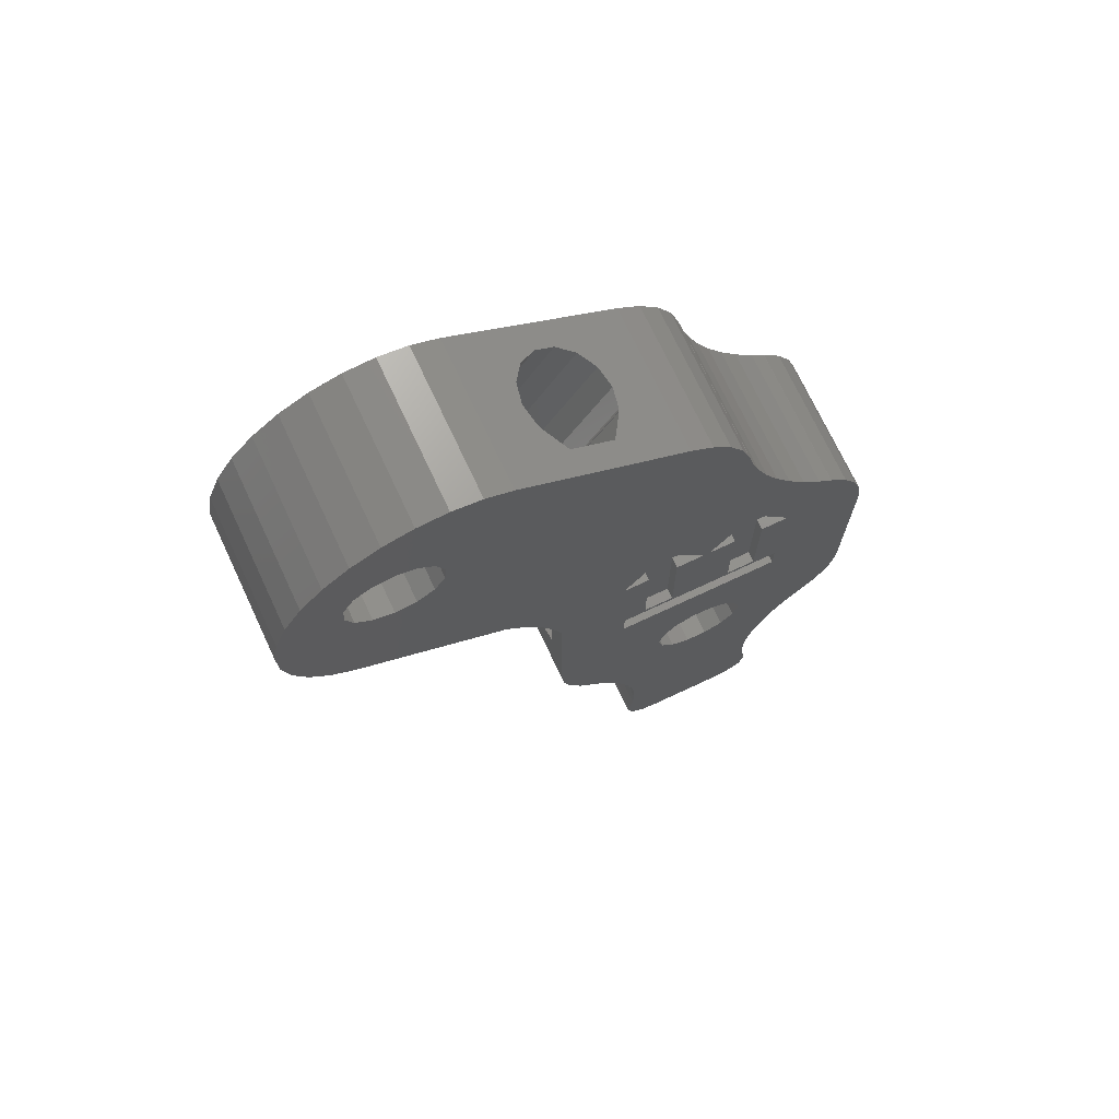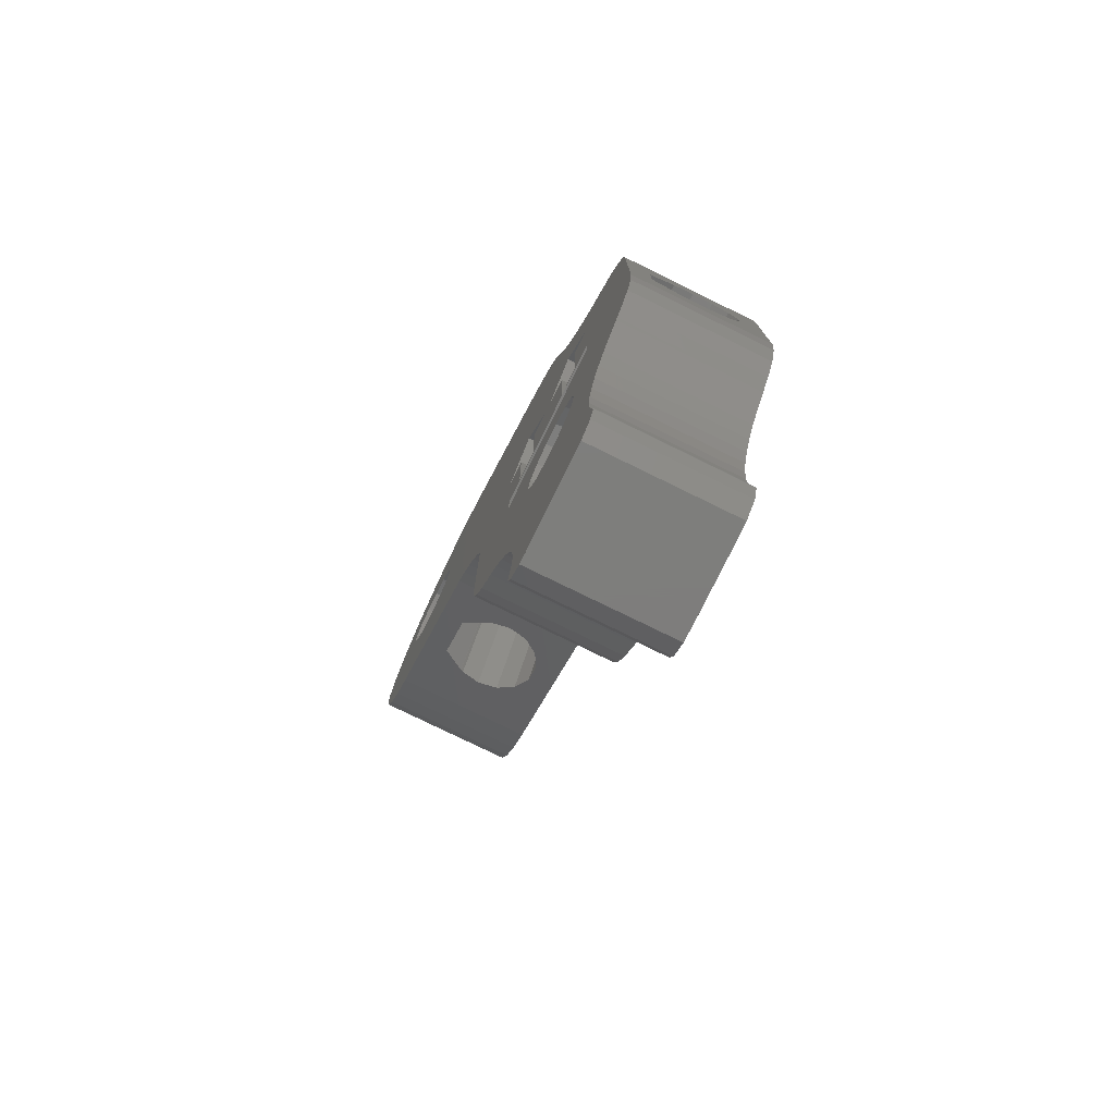
<metadata>
{"format":"stl","ext":"stl","renderer":"f3d","projection":"perspective","resolution":1024,"background":"white","views":[{"elev":72.1,"azim":-25.1,"up":"+Y"},{"elev":-77.5,"azim":63.9,"up":"+Y"}]}
</metadata>
<code>
# stl→obj: 374 verts, 760 faces
v 0.4208 56.92 0
v 0.9399 59.95 0
v 0.4762 53.95 0
v 2.011 62.89 0
v 3.586 65.62 0
v 5.598 68.02 0
v 7.958 69.98 0
v 10.56 71.42 0
v 13.3 72.27 0
v 7.561 62.62 0
v 16.05 72.51 0
v 9.161 63.71 0
v 18.69 72.11 0
v 15.05 60.31 0
v 21.1 71.09 0
v 35.82 62.59 0
v 14.91 58.38 0
v 35.83 62.59 0
v 37.85 61.12 0
v 12.34 55.61 0
v 39.53 59.25 0
v 40.79 57.08 0
v 41.56 54.7 0
v 41.57 54.61 0
v 41.6 54.62 0
v 41.99 52.89 0
v 42.77 50.39 0
v 43.78 47.97 0
v 44.98 45.65 0
v 46.39 43.45 0
v 47.98 41.37 0
v 49.75 39.44 0
v 51.06 38.24 0
v 51.04 38.22 0
v 51.1 38.17 0
v 52.78 36.3 0
v 54.04 34.13 0
v 43.5 38 0
v 54.81 31.75 0
v 47.1 20 0
v 55.08 29.25 0
v 55.08 12.25 0
v 54.84 9.963 0
v 44.8 32.6 0
v 47.1 22.7 0
v 44.8 23.2 0
v 22.09 34.16 0
v 33.5 23.2 0
v 23.13 32.46 0
v 43.92 10.89 0
v 51.84 4.452 0
v 50.56 2.925 0
v 31.4 22.7 0
v 36 -17.1 0
v 44.08 -17.25 0
v 35.92 -17.25 0
v 33.4 -11.14 0
v 33.1 -13.11 0
v 35 -17.1 0
v 33.13 -13.62 0
v 32.92 -14.25 0
v 33.5 -16.01 0
v 31 32.6 0
v 35 38 0
v 33.5 32.6 0
v 27.95 4.64 0
v 28.01 4.695 0
v 28.82 3.705 0
v 32.98 -13.58 0
v 33.5 -9.151 0
v 24.93 27.8 0
v 31.4 20 0
v 37.29 12.4 0
v 33.4 -7.16 0
v 33.1 -5.188 0
v 36.3 23.2 0
v 32.61 -3.256 0
v 31.93 -1.382 0
v 31.06 0.414 0
v 24.93 12.25 0
v 42.71 12.4 0
v 40.97 13.24 0
v 25.16 9.963 0
v 42.1 23.2 0
v 30.02 2.115 0
v 27.03 5.784 0
v 25.88 7.776 0
v 39.03 13.24 0
v 24.67 28.79 0
v 6.027 44.98 0
v 19.57 37.16 0
v 6.593 60.94 0
v 3.941 46.57 0
v 2.276 48.65 0
v 1.104 51.15 0
v 6.449 59.01 0
v 11.08 64 0
v 10.42 55.32 0
v 8.575 55.9 0
v 13.94 56.7 0
v 14.34 62.11 0
v 12.93 63.43 0
v 7.156 57.21 0
v 52.97 5.784 0
v 51.99 4.695 0
v 23.99 30.66 0
v 20.88 35.75 0
v 36.3 32.6 0
v 52.04 4.648 0
v 44.35 9 0
v 49.44 1.278 0
v 43.92 7.113 0
v 40.97 4.759 0
v 47.12 -4.216 0
v 39.03 4.759 0
v 37.29 5.599 0
v 46.53 -8.154 0
v 36.08 7.113 0
v 46.73 -6.17 0
v 39.5 32.6 0
v 47.71 -2.311 0
v 48.48 -0.473 0
v 42.71 5.599 0
v 47.4 32.6 0
v 36.08 10.89 0
v 38.9 32.6 0
v 54.12 7.776 0
v 42.1 32.6 0
v 35.65 9 0
v 46.53 -10.15 0
v 46.73 -12.13 0
v 47.02 -13.58 0
v 46.87 -13.62 0
v 47.08 -14.25 0
v 46.5 -16.01 0
v 45 -17.1 0
v 44 -17.1 0
v 0.4208 56.92 13.2
v 0.9399 59.95 13.2
v 0.4762 53.95 13.2
v 1.104 51.15 13.2
v 2.276 48.65 13.2
v 3.941 46.57 13.2
v 6.027 44.98 13.2
v 14.23 40.25 2.359
v 17.16 38.56 6.6
v 16.78 38.77 4.713
v 9.621 42.91 6.6
v 15.74 39.38 3.199
v 9.994 42.69 8.487
v 16.6 38.88 8.744
v 16.78 38.77 8.487
v 16.65 38.85 8.775
v 10.13 42.62 8.775
v 10.17 42.59 8.744
v 19.57 37.16 13.2
v 11.5 41.82 10.95
v 15.27 39.64 10.95
v 12.55 41.22 2.359
v 11.04 42.09 3.199
v 9.994 42.69 4.713
v 20.88 35.75 13.2
v 22.09 34.16 13.2
v 23.13 32.46 13.2
v 23.99 30.66 13.2
v 24.67 28.79 13.2
v 24.93 27.8 13.2
v 24.93 22.93 10.95
v 24.93 12.25 13.2
v 24.93 16.4 6.6
v 24.93 16.83 4.713
v 24.93 18.04 3.199
v 24.93 19.78 2.359
v 24.93 23.46 3.199
v 24.93 21.72 2.359
v 24.93 24.67 4.713
v 24.93 24.52 8.775
v 24.93 25.1 6.6
v 24.93 24.67 8.487
v 24.93 24.46 8.744
v 24.93 18.57 10.95
v 24.93 16.98 8.775
v 24.93 16.83 8.487
v 24.93 17.04 8.744
v 25.16 9.963 13.2
v 25.88 7.776 13.2
v 27.03 5.784 13.2
v 28.01 4.695 13.2
v 27.95 4.64 13.2
v 28.82 3.705 13.2
v 30.02 2.115 13.2
v 31.06 0.414 13.2
v 31.93 -1.382 13.2
v 32.61 -3.256 13.2
v 33.1 -5.188 13.2
v 33.4 -7.16 13.2
v 33.5 -9.151 13.2
v 33.4 -11.14 13.2
v 33.1 -13.11 13.2
v 32.98 -13.58 13.2
v 33.13 -13.62 13.2
v 32.92 -14.25 13.2
v 33.5 -16.01 13.2
v 35 -17.1 13.2
v 36 -17.1 13.2
v 35.92 -17.25 13.2
v 44.08 -17.25 13.2
v 44 -17.1 13.2
v 45 -17.1 13.2
v 46.5 -16.01 13.2
v 47.08 -14.25 13.2
v 46.87 -13.62 13.2
v 47.02 -13.58 13.2
v 46.73 -12.13 13.2
v 46.53 -10.15 13.2
v 46.53 -8.154 13.2
v 46.73 -6.17 13.2
v 47.12 -4.216 13.2
v 47.71 -2.311 13.2
v 48.48 -0.473 13.2
v 49.44 1.278 13.2
v 50.56 2.925 13.2
v 51.84 4.452 13.2
v 52.04 4.648 13.2
v 51.99 4.695 13.2
v 52.97 5.784 13.2
v 54.12 7.776 13.2
v 54.84 9.963 13.2
v 55.08 12.25 13.2
v 55.08 21.72 2.359
v 55.08 16.83 4.713
v 55.08 16.4 6.6
v 55.08 16.83 8.487
v 55.08 16.98 8.775
v 55.08 17.04 8.744
v 55.08 24.67 8.487
v 55.08 25.1 6.6
v 55.08 29.25 13.2
v 55.08 18.57 10.95
v 55.08 22.93 10.95
v 55.08 24.52 8.775
v 55.08 24.46 8.744
v 55.08 24.67 4.713
v 55.08 19.78 2.359
v 55.08 18.04 3.199
v 55.08 23.46 3.199
v 54.81 31.75 13.2
v 54.04 34.13 13.2
v 52.78 36.3 13.2
v 51.1 38.17 13.2
v 51.04 38.22 13.2
v 51.06 38.24 13.2
v 49.75 39.44 13.2
v 47.98 41.37 13.2
v 46.39 43.45 13.2
v 44.98 45.65 13.2
v 43.78 47.97 13.2
v 42.77 50.39 13.2
v 41.99 52.89 13.2
v 41.6 54.62 13.2
v 41.57 54.61 13.2
v 41.56 54.7 13.2
v 40.79 57.08 13.2
v 39.53 59.25 13.2
v 37.85 61.12 13.2
v 35.83 62.59 13.2
v 35.82 62.59 13.2
v 30.35 65.76 10.95
v 21.1 71.09 13.2
v 25.07 68.8 8.487
v 24.7 69.02 6.6
v 25.07 68.8 4.713
v 26.11 68.2 3.199
v 27.62 67.33 2.359
v 30.81 65.49 3.199
v 29.3 66.36 2.359
v 31.86 64.88 4.713
v 31.73 64.96 8.775
v 32.23 64.67 6.6
v 31.86 64.88 8.487
v 31.68 64.99 8.744
v 26.58 67.93 10.95
v 25.2 68.73 8.775
v 25.25 68.7 8.744
v 18.69 72.11 13.2
v 16.05 72.51 13.2
v 13.3 72.27 13.2
v 10.56 71.42 13.2
v 7.958 69.98 13.2
v 5.598 68.02 13.2
v 3.586 65.62 13.2
v 2.011 62.89 13.2
v 6.593 60.94 13.2
v 6.449 59.01 13.2
v 7.561 62.62 13.2
v 9.161 63.71 13.2
v 11.08 64 13.2
v 12.93 63.43 13.2
v 14.34 62.11 13.2
v 15.05 60.31 13.2
v 14.91 58.38 13.2
v 13.94 56.7 13.2
v 12.34 55.61 13.2
v 10.42 55.32 13.2
v 8.575 55.9 13.2
v 7.156 57.21 13.2
v 35 38 1
v 31 32.6 1
v 33.5 32.6 1
v 38.9 32.6 1
v 36.3 32.6 1
v 36.3 23.2 1
v 33.5 23.2 1
v 47.1 22.7 1
v 31.4 22.7 1
v 31.4 20 1
v 47.1 20 1
v 35.65 9 13.2
v 36.08 7.113 13.2
v 36.08 10.89 13.2
v 37.29 12.4 13.2
v 39.03 13.24 13.2
v 40.97 13.24 13.2
v 42.71 12.4 13.2
v 43.92 10.89 13.2
v 44.35 9 13.2
v 43.92 7.113 13.2
v 42.71 5.599 13.2
v 40.97 4.759 13.2
v 39.03 4.759 13.2
v 37.29 5.599 13.2
v 43.5 38 1
v 39.5 32.6 1
v 42.1 32.6 1
v 47.4 32.6 1
v 44.8 32.6 1
v 44.8 23.2 1
v 42.1 23.2 1
v 35 38 13.2
v 43.5 38 13.2
v 42.1 23.2 13.2
v 42.1 32.6 13.2
v 39.5 32.6 13.2
v 47.1 20 13.2
v 38.9 32.6 13.2
v 31.4 22.7 13.2
v 36.3 23.2 13.2
v 33.5 23.2 13.2
v 44.8 23.2 13.2
v 36.3 32.6 13.2
v 31 32.6 13.2
v 44.8 32.6 13.2
v 47.1 22.7 13.2
v 33.5 32.6 13.2
v 47.4 32.6 13.2
v 31.4 20 13.2
v 33.5 32.6 12.2
v 31 32.6 12.2
v 33.5 23.2 12.2
v 36.3 23.2 12.2
v 36.3 32.6 12.2
v 38.9 32.6 12.2
v 35 38 12.2
v 47.1 20 12.2
v 31.4 20 12.2
v 31.4 22.7 12.2
v 47.1 22.7 12.2
v 42.1 32.6 12.2
v 39.5 32.6 12.2
v 42.1 23.2 12.2
v 44.8 23.2 12.2
v 44.8 32.6 12.2
v 47.4 32.6 12.2
v 43.5 38 12.2
f 1 2 3
f 3 2 4
f 3 4 5
f 3 5 6
f 3 6 7
f 3 7 8
f 3 8 9
f 10 9 11
f 12 11 13
f 14 15 16
f 17 18 19
f 20 19 21
f 3 21 22
f 3 22 23
f 3 23 24
f 24 25 26
f 24 26 3
f 26 27 3
f 27 28 3
f 28 29 3
f 29 30 3
f 30 31 3
f 31 32 3
f 32 33 3
f 3 33 34
f 3 34 35
f 35 36 3
f 3 36 37
f 38 37 39
f 40 41 42
f 40 42 43
f 44 45 46
f 47 48 49
f 50 51 52
f 53 46 45
f 54 55 56
f 57 55 54
f 58 59 60
f 61 59 62
f 60 59 61
f 63 3 64
f 48 63 65
f 66 67 68
f 58 60 69
f 57 54 58
f 70 55 57
f 71 72 73
f 74 55 70
f 53 49 48
f 75 55 74
f 53 48 76
f 77 55 75
f 78 55 77
f 79 55 78
f 80 55 79
f 40 81 82
f 67 83 68
f 53 84 46
f 80 85 68
f 83 86 87
f 44 41 45
f 83 67 86
f 80 68 83
f 53 76 84
f 80 79 85
f 40 88 72
f 72 71 89
f 90 3 91
f 92 3 10
f 3 93 94
f 3 94 95
f 96 3 92
f 12 13 97
f 14 16 17
f 97 13 15
f 98 3 99
f 100 19 20
f 3 98 21
f 17 19 100
f 98 20 21
f 101 15 14
f 102 15 101
f 97 15 102
f 17 16 18
f 99 3 103
f 103 3 96
f 10 11 12
f 3 9 10
f 40 104 105
f 53 106 49
f 48 47 107
f 108 84 76
f 48 107 91
f 91 3 63
f 48 91 63
f 105 109 51
f 110 111 112
f 45 41 40
f 40 105 51
f 113 114 115
f 116 117 118
f 119 117 116
f 114 119 115
f 120 64 38
f 121 114 113
f 122 121 123
f 110 52 111
f 106 53 89
f 81 51 50
f 73 72 88
f 124 41 44
f 50 52 110
f 38 41 124
f 72 89 53
f 40 82 88
f 125 71 73
f 64 120 126
f 84 108 126
f 40 127 104
f 40 43 127
f 115 119 116
f 40 51 81
f 84 120 128
f 84 126 120
f 3 37 38
f 59 58 54
f 38 39 41
f 112 111 122
f 112 122 123
f 123 121 113
f 64 3 38
f 71 125 129
f 71 129 118
f 118 117 130
f 118 130 131
f 118 131 132
f 71 118 132
f 71 132 133
f 71 133 134
f 71 134 135
f 71 135 136
f 71 136 137
f 137 55 80
f 71 137 80
f 93 3 90
f 1 138 2
f 2 138 139
f 1 3 138
f 138 3 140
f 3 95 140
f 140 95 141
f 95 94 141
f 141 94 142
f 94 93 142
f 142 93 143
f 143 93 90
f 144 143 90
f 145 90 91
f 146 147 91
f 144 90 148
f 149 145 91
f 144 148 150
f 151 152 153
f 154 150 155
f 144 150 154
f 156 144 157
f 156 157 158
f 156 158 153
f 152 146 91
f 156 152 91
f 156 153 152
f 159 90 145
f 160 90 159
f 161 90 160
f 148 90 161
f 154 157 144
f 147 149 91
f 91 107 156
f 156 107 162
f 107 47 162
f 162 47 163
f 47 49 163
f 163 49 164
f 49 106 164
f 164 106 165
f 106 89 165
f 165 89 166
f 89 71 166
f 166 71 167
f 168 169 167
f 80 169 170
f 80 170 171
f 80 171 172
f 80 172 173
f 80 173 71
f 174 71 175
f 176 71 174
f 168 167 177
f 71 176 167
f 176 178 167
f 178 179 167
f 179 180 177
f 179 177 167
f 181 169 168
f 182 169 181
f 183 169 182
f 183 182 184
f 170 169 183
f 175 71 173
f 80 83 169
f 169 83 185
f 83 87 185
f 185 87 186
f 87 86 186
f 186 86 187
f 86 67 187
f 187 67 188
f 66 189 67
f 67 189 188
f 66 68 189
f 189 68 190
f 68 85 190
f 190 85 191
f 85 79 191
f 191 79 192
f 79 78 192
f 192 78 193
f 78 77 193
f 193 77 194
f 77 75 194
f 194 75 195
f 75 74 195
f 195 74 196
f 74 70 196
f 196 70 197
f 57 198 70
f 70 198 197
f 58 199 57
f 57 199 198
f 69 200 58
f 58 200 199
f 200 69 60
f 201 200 60
f 61 202 60
f 60 202 201
f 61 62 202
f 202 62 203
f 203 62 59
f 204 203 59
f 204 59 54
f 205 204 54
f 56 206 54
f 54 206 205
f 206 56 55
f 207 206 55
f 55 137 208
f 207 55 208
f 208 137 136
f 209 208 136
f 209 136 135
f 210 209 135
f 210 135 134
f 211 210 134
f 134 133 212
f 211 134 212
f 212 133 132
f 213 212 132
f 132 131 214
f 213 132 214
f 131 130 215
f 214 131 215
f 215 130 117
f 216 215 117
f 216 117 119
f 217 216 119
f 217 119 114
f 218 217 114
f 218 114 121
f 219 218 121
f 219 121 122
f 220 219 122
f 220 122 111
f 221 220 111
f 221 111 52
f 222 221 52
f 222 52 51
f 223 222 51
f 223 51 109
f 224 223 109
f 105 225 109
f 109 225 224
f 225 105 104
f 226 225 104
f 226 104 127
f 227 226 127
f 227 127 43
f 228 227 43
f 228 43 42
f 229 228 42
f 230 42 41
f 229 42 231
f 229 231 232
f 229 232 233
f 234 233 235
f 236 237 41
f 229 233 234
f 238 229 239
f 238 239 240
f 238 241 41
f 238 240 241
f 241 236 41
f 241 242 236
f 237 243 41
f 244 42 230
f 245 42 244
f 231 42 245
f 246 230 41
f 234 239 229
f 243 246 41
f 41 39 247
f 238 41 247
f 39 37 248
f 247 39 248
f 37 36 249
f 248 37 249
f 36 35 250
f 249 36 250
f 34 251 35
f 35 251 250
f 251 34 33
f 252 251 33
f 32 253 33
f 33 253 252
f 32 31 254
f 253 32 254
f 31 30 255
f 254 31 255
f 30 29 256
f 255 30 256
f 29 28 257
f 256 29 257
f 28 27 258
f 257 28 258
f 27 26 259
f 258 27 259
f 26 25 260
f 259 26 260
f 24 261 25
f 25 261 260
f 24 23 262
f 261 24 262
f 23 22 263
f 262 23 263
f 22 21 264
f 263 22 264
f 21 19 265
f 264 21 265
f 18 266 19
f 19 266 265
f 16 267 18
f 18 267 266
f 268 269 267
f 15 269 270
f 15 270 271
f 15 271 272
f 15 272 273
f 15 273 274
f 15 274 16
f 275 16 276
f 277 16 275
f 268 267 278
f 16 277 267
f 277 279 267
f 279 280 267
f 280 281 278
f 280 278 267
f 282 269 268
f 283 269 282
f 270 269 283
f 276 16 274
f 270 283 284
f 13 285 15
f 15 285 269
f 11 286 13
f 13 286 285
f 9 287 11
f 11 287 286
f 8 288 9
f 9 288 287
f 7 289 8
f 8 289 288
f 6 290 7
f 7 290 289
f 5 291 6
f 6 291 290
f 4 292 5
f 5 292 291
f 2 139 4
f 4 139 292
f 92 293 294
f 96 92 294
f 10 295 293
f 92 10 293
f 12 296 295
f 10 12 295
f 97 297 296
f 12 97 296
f 102 298 297
f 97 102 297
f 101 299 298
f 102 101 298
f 300 299 14
f 14 299 101
f 300 14 301
f 301 14 17
f 301 17 302
f 302 17 100
f 302 100 303
f 303 100 20
f 303 20 304
f 304 20 98
f 304 98 305
f 305 98 99
f 305 99 306
f 306 99 103
f 294 306 103
f 96 294 103
f 64 307 308
f 63 64 308
f 309 65 308
f 308 65 63
f 310 307 126
f 126 307 64
f 310 126 311
f 311 126 108
f 311 108 312
f 312 108 76
f 312 76 313
f 313 76 48
f 65 309 313
f 48 65 313
f 45 314 315
f 53 45 315
f 53 315 316
f 72 53 316
f 314 45 317
f 317 45 40
f 317 40 316
f 316 40 72
f 318 319 118
f 129 318 118
f 125 320 318
f 129 125 318
f 73 321 320
f 125 73 320
f 88 322 321
f 73 88 321
f 82 323 322
f 88 82 322
f 81 324 323
f 82 81 323
f 325 324 50
f 50 324 81
f 326 325 110
f 110 325 50
f 326 110 327
f 327 110 112
f 327 112 328
f 328 112 123
f 328 123 329
f 329 123 113
f 329 113 330
f 330 113 115
f 330 115 331
f 331 115 116
f 319 331 116
f 118 319 116
f 38 332 333
f 120 38 333
f 334 128 333
f 333 128 120
f 335 332 124
f 124 332 38
f 335 124 336
f 336 124 44
f 336 44 337
f 337 44 46
f 337 46 338
f 338 46 84
f 128 334 338
f 84 128 338
f 139 138 140
f 142 139 141
f 141 139 140
f 143 139 142
f 144 139 143
f 156 139 144
f 162 139 156
f 339 340 304
f 341 342 343
f 210 164 165
f 344 227 228
f 302 256 257
f 185 167 169
f 186 167 185
f 187 167 186
f 188 167 187
f 190 167 188
f 190 188 189
f 191 167 190
f 192 167 191
f 193 167 192
f 194 167 193
f 195 167 194
f 208 167 195
f 204 195 196
f 204 196 197
f 203 197 198
f 201 198 199
f 201 199 200
f 203 198 201
f 203 201 202
f 204 197 203
f 205 195 204
f 207 195 205
f 207 205 206
f 207 208 195
f 303 249 250
f 210 165 209
f 319 164 210
f 319 318 164
f 318 320 164
f 330 331 214
f 329 216 217
f 341 343 345
f 326 327 221
f 346 347 348
f 346 349 341
f 343 340 339
f 344 226 227
f 224 225 223
f 350 347 341
f 331 211 212
f 351 339 139
f 305 306 139
f 352 353 238
f 348 354 351
f 355 352 238
f 294 293 139
f 303 248 249
f 301 259 261
f 300 263 264
f 300 301 263
f 301 258 259
f 302 255 256
f 260 261 259
f 303 304 248
f 296 297 269
f 285 139 269
f 286 139 285
f 287 139 286
f 288 139 287
f 289 139 288
f 290 139 289
f 291 139 290
f 292 139 291
f 302 303 255
f 348 351 139
f 301 302 258
f 295 139 293
f 299 266 267
f 296 139 295
f 299 265 266
f 269 139 296
f 269 297 267
f 297 298 267
f 298 299 267
f 265 300 264
f 299 300 265
f 263 301 262
f 258 302 257
f 255 303 254
f 301 261 262
f 162 348 139
f 352 349 353
f 356 346 163
f 344 223 225
f 320 321 356
f 343 339 345
f 344 228 229
f 340 355 238
f 344 225 226
f 325 326 222
f 346 353 349
f 339 304 305
f 238 353 229
f 331 319 211
f 353 344 229
f 320 356 164
f 211 319 210
f 330 214 215
f 328 218 219
f 339 305 139
f 328 329 218
f 223 324 222
f 324 325 222
f 222 326 221
f 221 327 220
f 220 328 219
f 346 341 347
f 218 329 217
f 341 345 350
f 216 330 215
f 214 331 213
f 340 238 247
f 248 340 247
f 248 304 340
f 164 356 163
f 331 212 213
f 208 166 167
f 208 165 166
f 208 209 165
f 346 348 162
f 303 253 254
f 303 252 253
f 303 251 252
f 303 250 251
f 163 346 162
f 306 294 139
f 344 324 223
f 344 323 324
f 327 328 220
f 344 322 323
f 329 330 216
f 344 321 322
f 344 356 321
f 161 272 271
f 148 161 271
f 271 270 150
f 148 271 150
f 160 273 272
f 161 160 272
f 159 274 273
f 160 159 273
f 145 276 274
f 159 145 274
f 149 275 276
f 145 149 276
f 277 275 147
f 147 275 149
f 279 277 146
f 146 277 147
f 279 146 280
f 280 146 152
f 280 152 281
f 281 152 151
f 153 278 281
f 151 153 281
f 278 153 268
f 268 153 158
f 268 158 282
f 282 158 157
f 283 282 157
f 154 283 157
f 155 284 283
f 154 155 283
f 270 284 155
f 150 270 155
f 231 171 232
f 232 171 170
f 233 232 183
f 183 232 170
f 235 233 184
f 184 233 183
f 234 235 184
f 182 234 184
f 239 234 181
f 181 234 182
f 240 239 168
f 168 239 181
f 177 241 240
f 168 177 240
f 242 241 177
f 180 242 177
f 179 236 242
f 180 179 242
f 178 237 236
f 179 178 236
f 243 237 178
f 176 243 178
f 246 243 176
f 174 246 176
f 230 246 174
f 175 230 174
f 244 230 175
f 173 244 175
f 245 244 173
f 172 245 173
f 245 172 231
f 231 172 171
f 310 311 307
f 307 311 312
f 307 312 313
f 307 313 309
f 307 309 308
f 314 317 315
f 315 317 316
f 335 336 332
f 332 336 337
f 332 337 338
f 332 338 334
f 332 334 333
f 354 357 351
f 351 357 358
f 357 354 348
f 359 357 348
f 347 360 348
f 348 360 359
f 350 361 347
f 347 361 360
f 345 362 350
f 350 362 361
f 345 339 362
f 362 339 363
f 363 339 351
f 358 363 351
f 344 364 356
f 356 364 365
f 366 346 356
f 365 366 356
f 353 367 344
f 344 367 364
f 367 353 346
f 366 367 346
f 342 368 343
f 343 368 369
f 368 342 341
f 370 368 341
f 349 371 341
f 341 371 370
f 352 372 349
f 349 372 371
f 355 373 352
f 352 373 372
f 355 340 373
f 373 340 374
f 374 340 343
f 369 374 343
f 357 359 360
f 363 357 361
f 361 357 360
f 363 361 362
f 358 357 363
f 364 367 366
f 365 364 366
f 368 370 371
f 374 368 372
f 372 368 371
f 374 372 373
f 369 368 374

</code>
